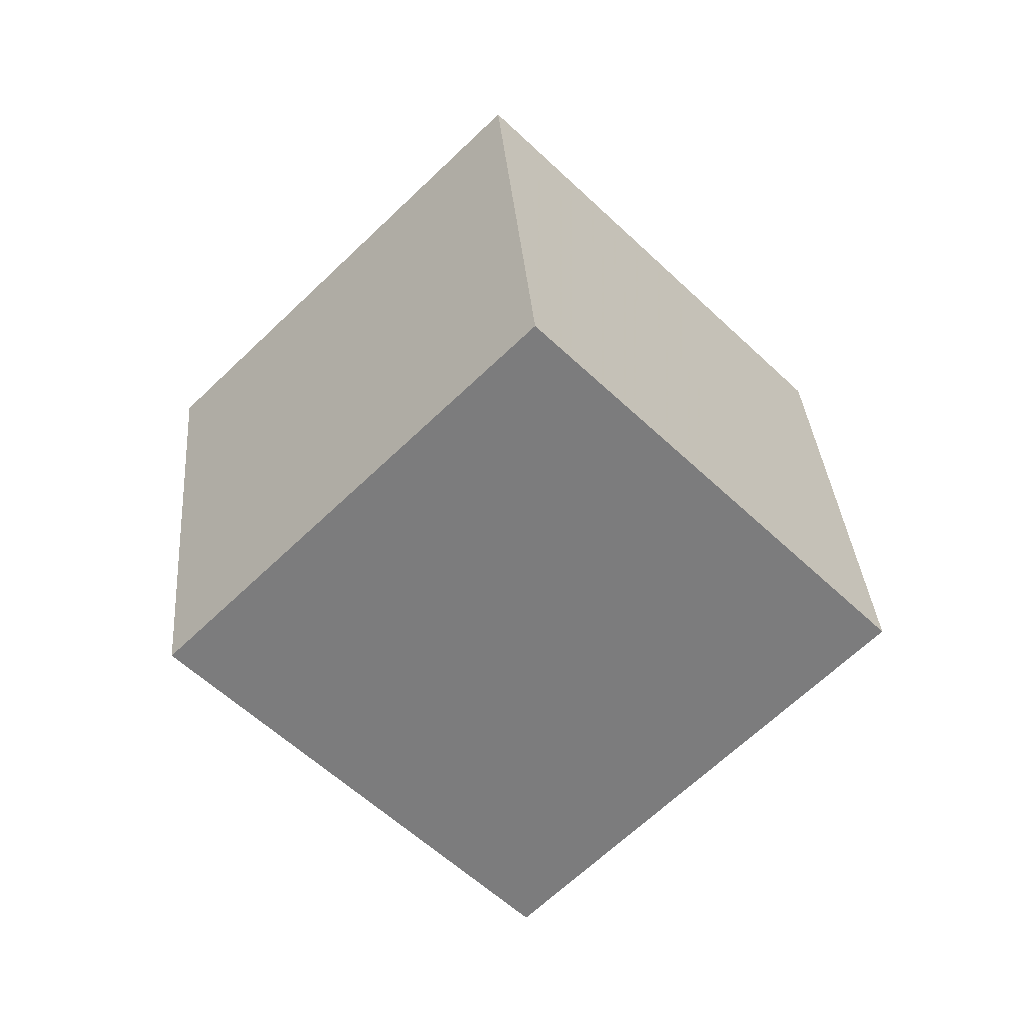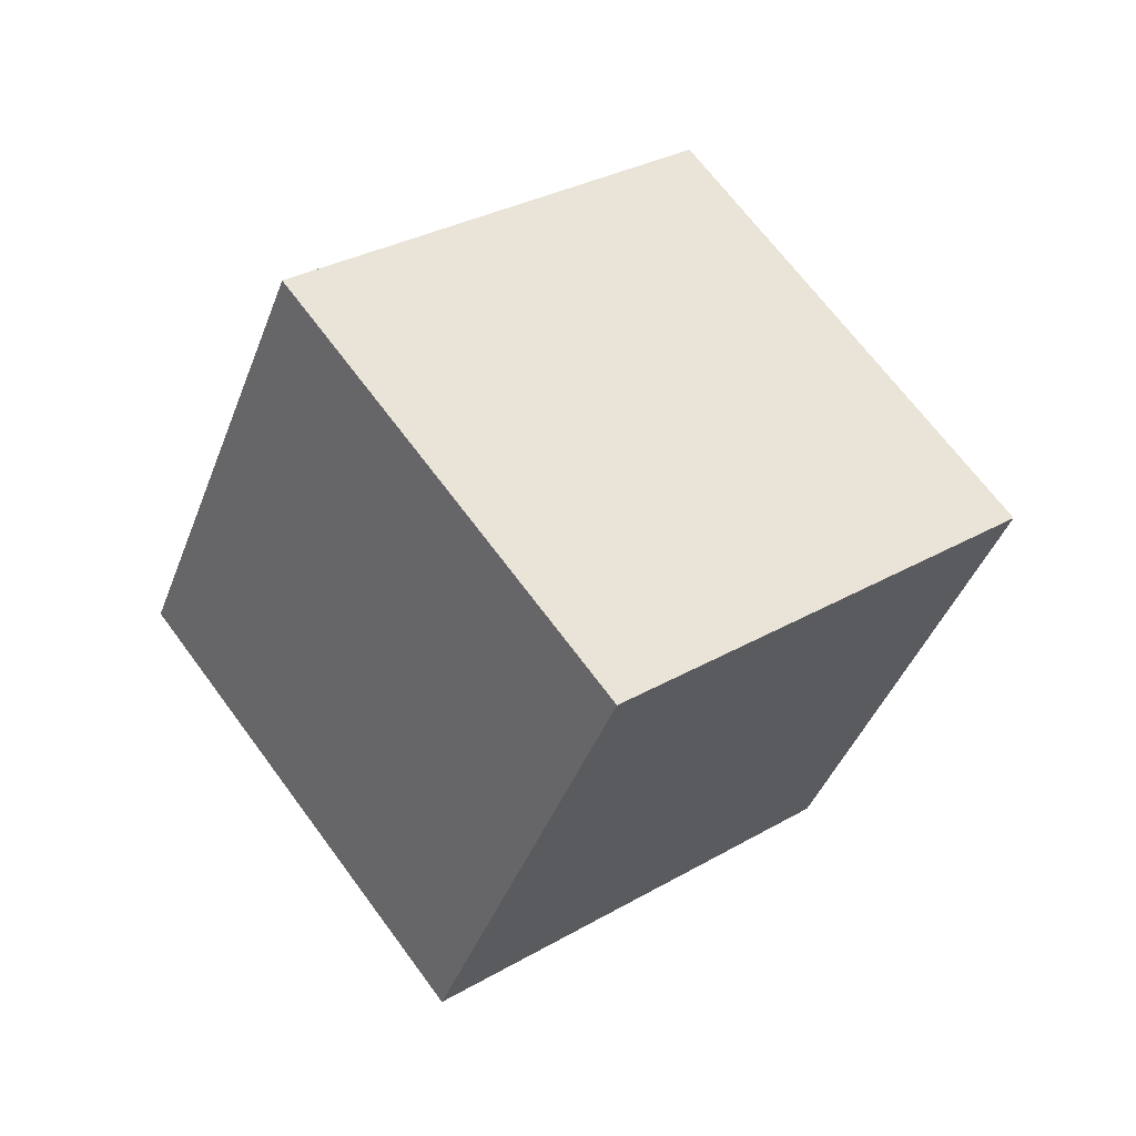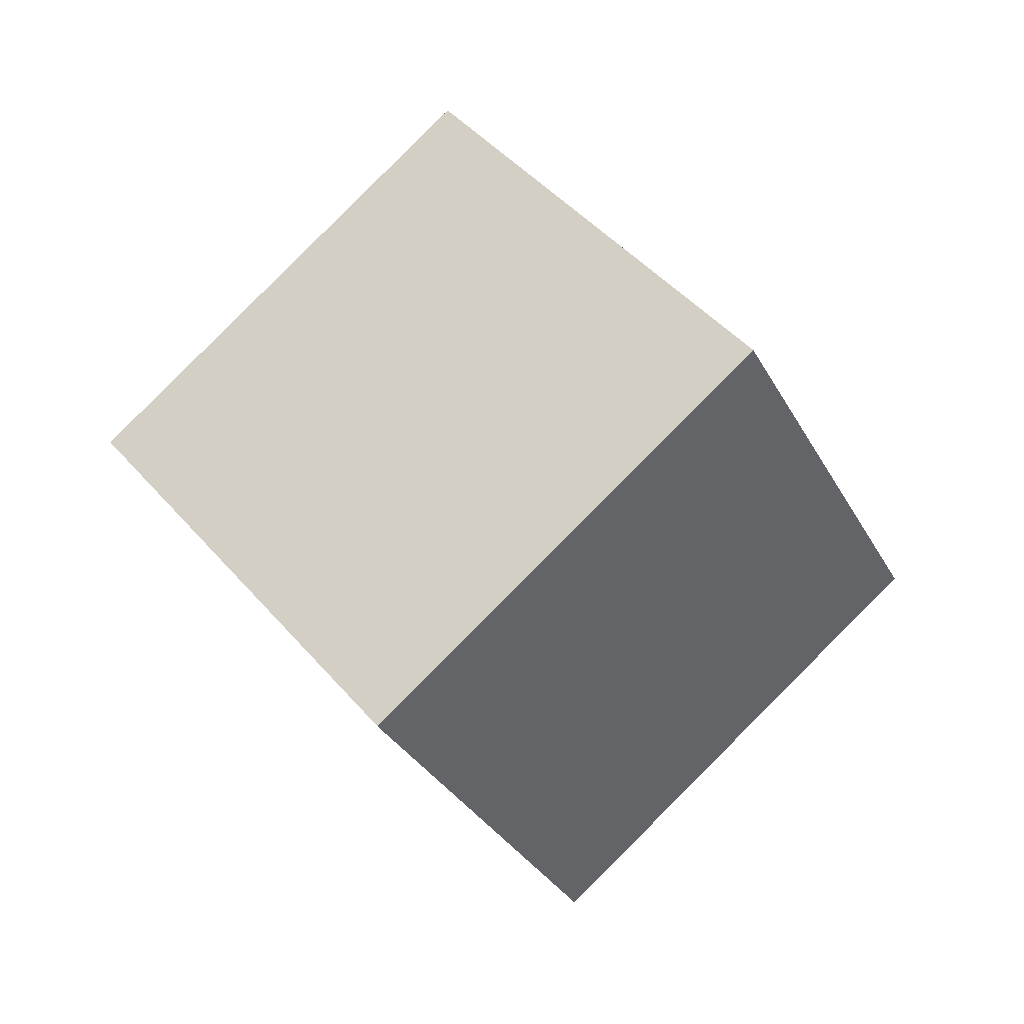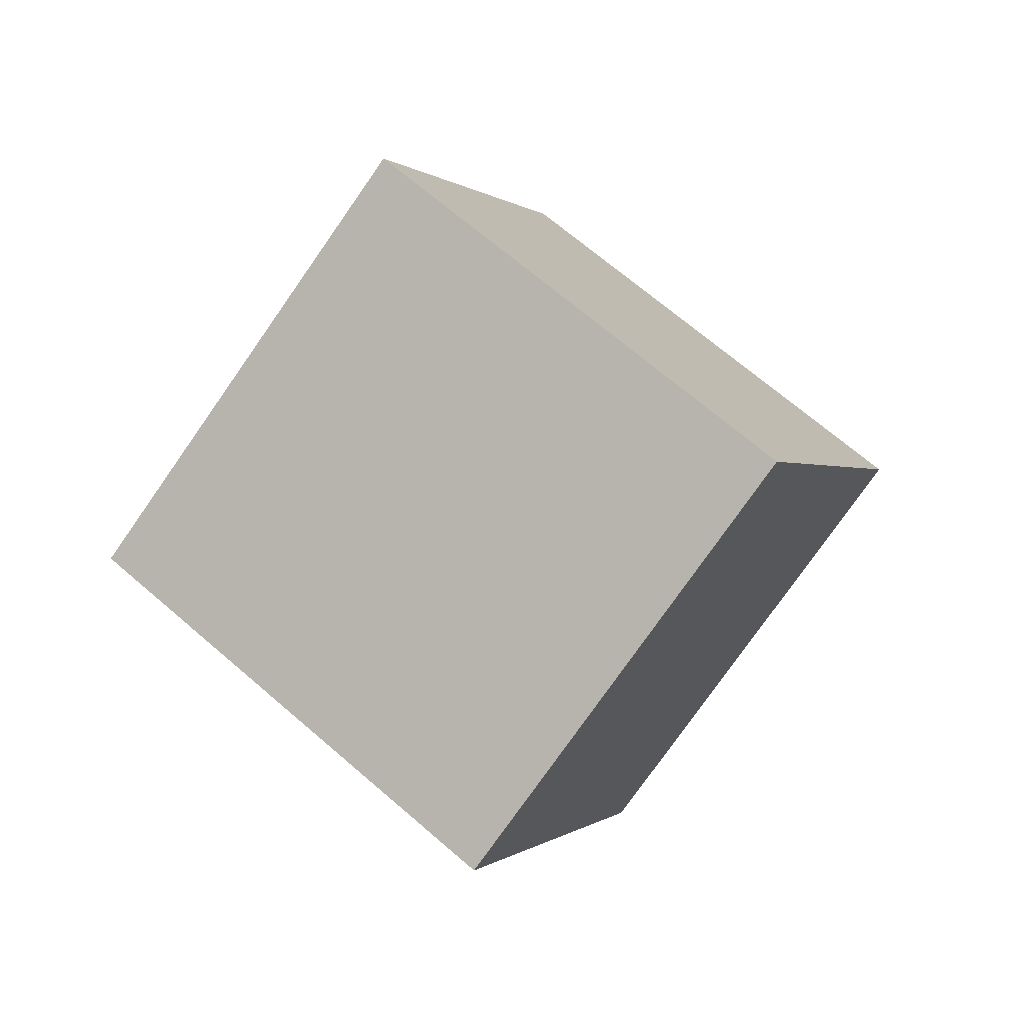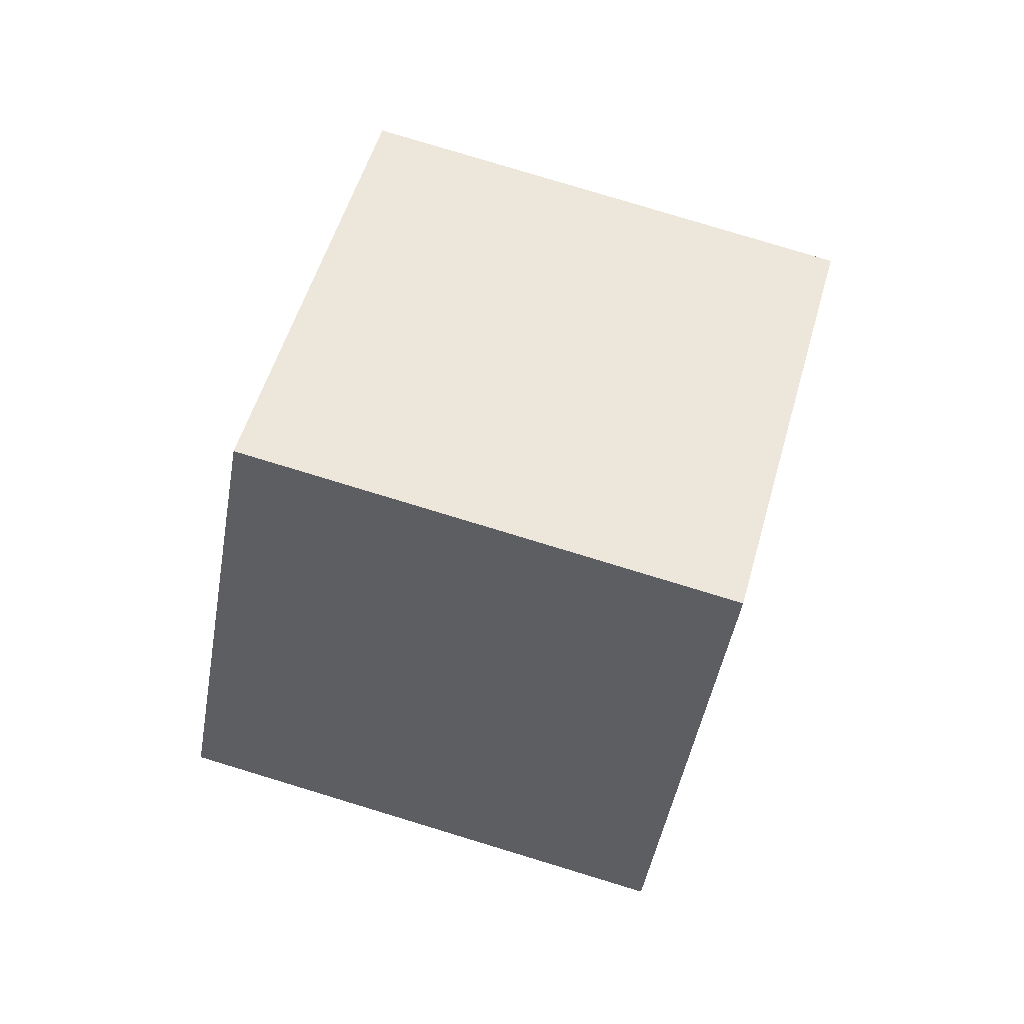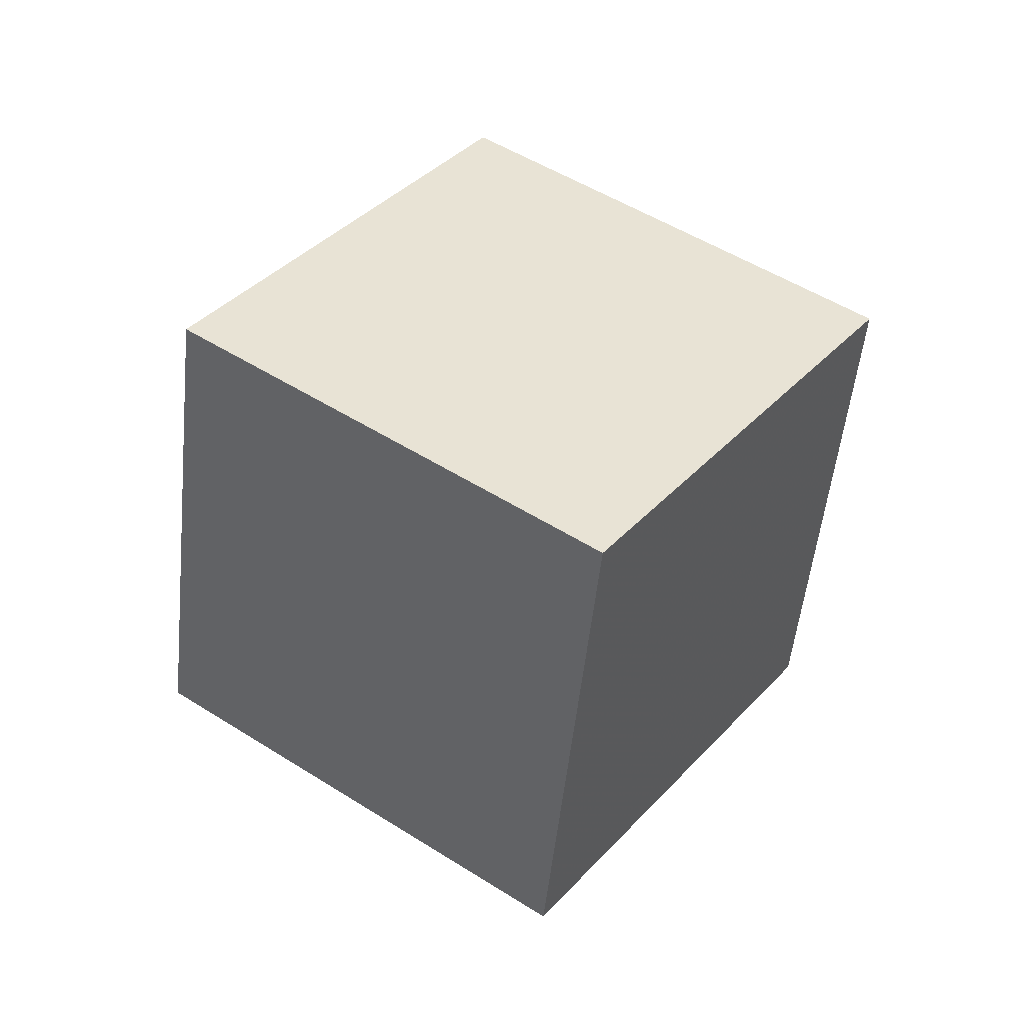
<metadata>
{"format":"obj","ext":"obj","renderer":"f3d","projection":"perspective","resolution":1024,"background":"white","views":[{"elev":44.5,"azim":-37.0,"up":"+Y"},{"elev":8.9,"azim":-162.9,"up":"+Y"},{"elev":-76.1,"azim":-79.2,"up":"+Y"},{"elev":16.2,"azim":154.0,"up":"+Z"},{"elev":15.0,"azim":-128.5,"up":"+Z"},{"elev":74.4,"azim":77.1,"up":"+Z"}]}
</metadata>
<code>
v -6.803 -4.429 10.25
v -1.534 -6.666 2.052
v 0.1289 2.284 12.87
v 5.398 0.04762 4.675
v -11.72 2.637 5.164
v -6.452 0.3997 -3.035
v -4.789 9.35 7.787
v 0.4799 7.113 -0.4126
f 2 4 1
f 5 2 1
f 1 4 3
f 3 5 1
f 2 8 4
f 6 2 5
f 6 8 2
f 4 8 3
f 7 5 3
f 3 8 7
f 7 6 5
f 8 6 7

</code>
